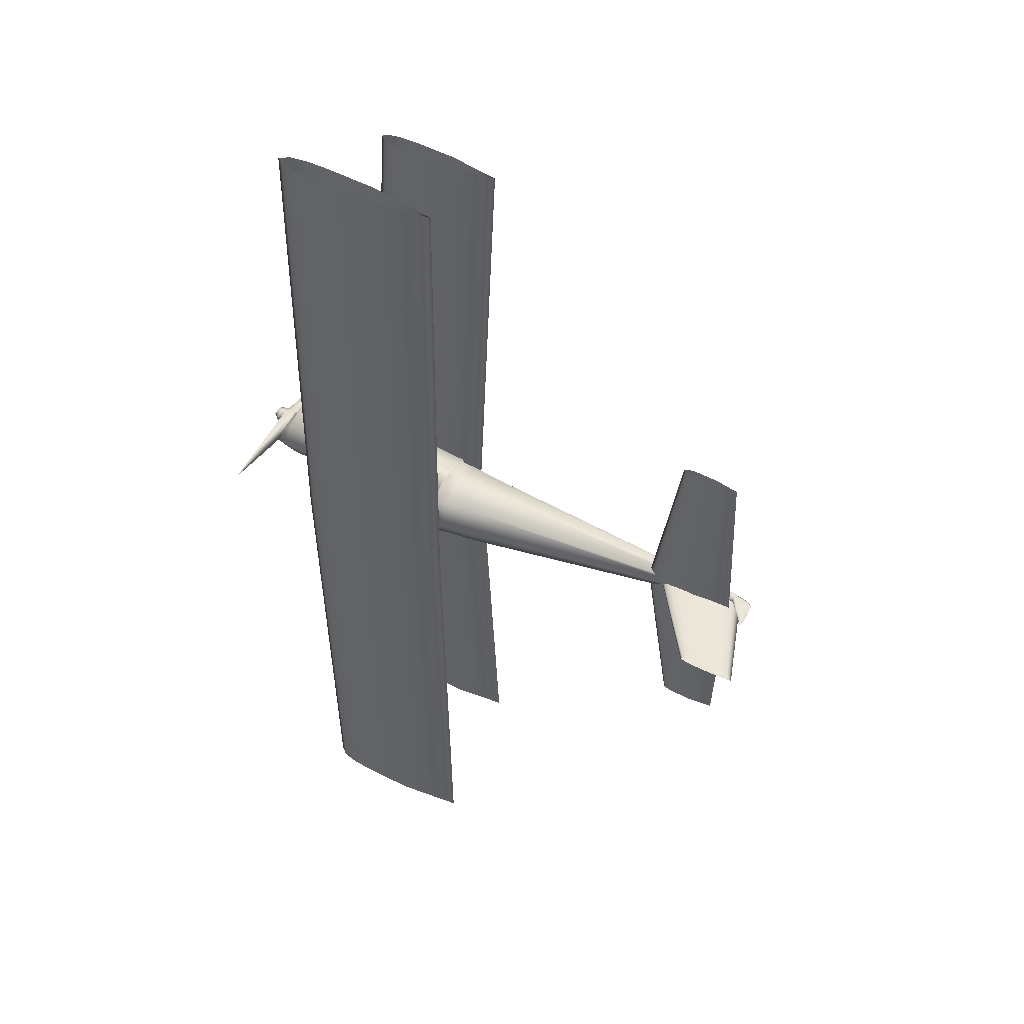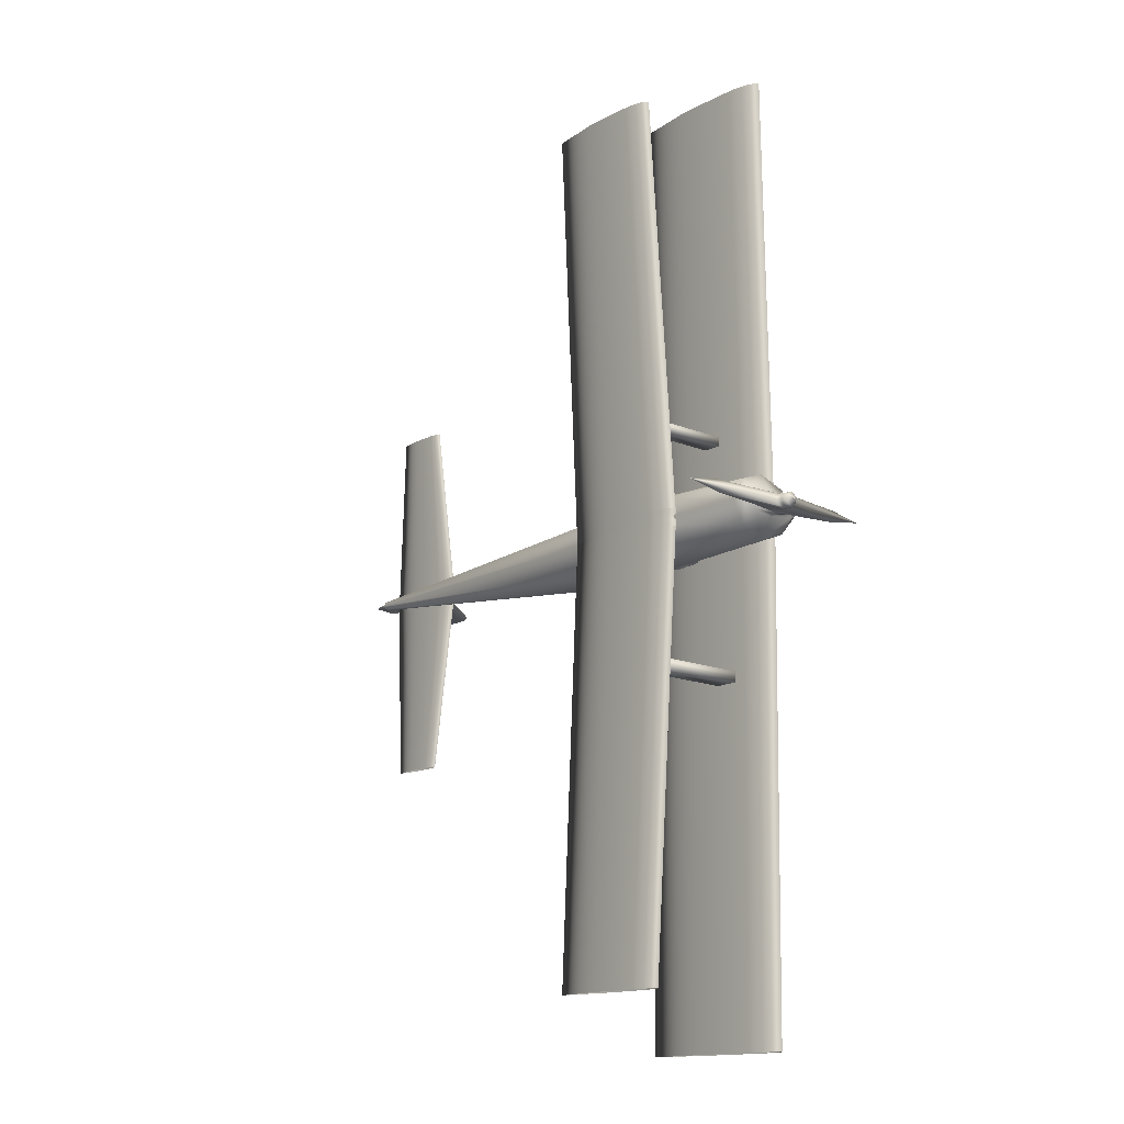
<metadata>
{"format":"obj","ext":"obj","renderer":"f3d","projection":"perspective","resolution":1024,"background":"white","views":[{"elev":49.3,"azim":30.3,"up":"+Y"},{"elev":-14.7,"azim":-131.8,"up":"+Y"}]}
</metadata>
<code>
v 0.13 0.4993 0.226
v 0.1383 0.4993 0.2321
v 0.1465 0.4993 0.2336
v 0.1548 0.4993 0.2352
v 0.163 0.4993 0.2355
v 0.1795 0.4993 0.2359
v 0.2289 0.4993 0.2352
v 0.2948 0.4993 0.226
v 0.2289 0.4993 0.2169
v 0.1795 0.4993 0.2162
v 0.163 0.4993 0.2165
v 0.1548 0.4993 0.2169
v 0.1465 0.4993 0.2184
v 0.1383 0.4993 0.22
v 0.1372 0.975 0.226
v 0.1454 0.975 0.2321
v 0.1535 0.975 0.2336
v 0.1616 0.975 0.2351
v 0.1698 0.975 0.2354
v 0.1861 0.975 0.2358
v 0.235 0.975 0.2351
v 0.3001 0.975 0.226
v 0.235 0.975 0.217
v 0.1861 0.975 0.2163
v 0.1698 0.975 0.2166
v 0.1616 0.975 0.217
v 0.1535 0.975 0.2185
v 0.1454 0.975 0.22
v 0.13 0.5007 0.226
v 0.1383 0.5007 0.2321
v 0.1465 0.5007 0.2336
v 0.1548 0.5007 0.2352
v 0.163 0.5007 0.2355
v 0.1795 0.5007 0.2359
v 0.2289 0.5007 0.2352
v 0.2948 0.5007 0.226
v 0.2289 0.5007 0.2169
v 0.1795 0.5007 0.2162
v 0.163 0.5007 0.2165
v 0.1548 0.5007 0.2169
v 0.1465 0.5007 0.2184
v 0.1383 0.5007 0.22
v 0.1372 0.025 0.226
v 0.1454 0.025 0.2321
v 0.1535 0.025 0.2336
v 0.1616 0.025 0.2351
v 0.1698 0.025 0.2354
v 0.1861 0.025 0.2358
v 0.235 0.025 0.2351
v 0.3001 0.025 0.226
v 0.235 0.025 0.217
v 0.1861 0.025 0.2163
v 0.1698 0.025 0.2166
v 0.1616 0.025 0.217
v 0.1535 0.025 0.2185
v 0.1454 0.025 0.22
v 0.1369 0.4915 0.1015
v 0.1436 0.4915 0.1065
v 0.1504 0.4915 0.1077
v 0.1571 0.4915 0.109
v 0.1638 0.4915 0.1093
v 0.1772 0.4915 0.1096
v 0.2175 0.4915 0.109
v 0.2712 0.4915 0.1015
v 0.2175 0.4915 0.09409
v 0.1772 0.4915 0.09347
v 0.1638 0.4915 0.09378
v 0.1571 0.4915 0.09409
v 0.1504 0.4915 0.09533
v 0.1436 0.4915 0.09657
v 0.1647 0.9232 0.09864
v 0.171 0.9232 0.1033
v 0.1773 0.9232 0.1045
v 0.1835 0.9232 0.1056
v 0.1898 0.9232 0.1059
v 0.2024 0.9232 0.1062
v 0.2402 0.9232 0.1056
v 0.2905 0.9232 0.09864
v 0.2402 0.9232 0.09167
v 0.2024 0.9232 0.09109
v 0.1898 0.9232 0.09138
v 0.1835 0.9232 0.09167
v 0.1773 0.9232 0.09284
v 0.171 0.9232 0.094
v 0.1369 0.5085 0.1015
v 0.1436 0.5085 0.1065
v 0.1504 0.5085 0.1077
v 0.1571 0.5085 0.109
v 0.1638 0.5085 0.1093
v 0.1772 0.5085 0.1096
v 0.2175 0.5085 0.109
v 0.2712 0.5085 0.1015
v 0.2175 0.5085 0.09409
v 0.1772 0.5085 0.09347
v 0.1638 0.5085 0.09378
v 0.1571 0.5085 0.09409
v 0.1504 0.5085 0.09533
v 0.1436 0.5085 0.09657
v 0.1647 0.07676 0.09864
v 0.171 0.07676 0.1033
v 0.1773 0.07676 0.1045
v 0.1835 0.07676 0.1056
v 0.1898 0.07676 0.1059
v 0.2024 0.07676 0.1062
v 0.2402 0.07676 0.1056
v 0.2905 0.07676 0.09864
v 0.2402 0.07676 0.09167
v 0.2024 0.07676 0.09109
v 0.1898 0.07676 0.09138
v 0.1835 0.07676 0.09167
v 0.1773 0.07676 0.09284
v 0.171 0.07676 0.094
v 0.4968 0.5 0.1334
v 0.5015 0.5 0.1368
v 0.5061 0.5 0.1377
v 0.5108 0.5 0.1386
v 0.5154 0.5 0.1388
v 0.5248 0.5 0.139
v 0.5527 0.5 0.1386
v 0.5899 0.5 0.1334
v 0.5527 0.5 0.1283
v 0.5248 0.5 0.1278
v 0.5154 0.5 0.128
v 0.5108 0.5 0.1283
v 0.5061 0.5 0.1291
v 0.5015 0.5 0.13
v 0.5255 0.6791 0.1334
v 0.5283 0.6791 0.1355
v 0.5312 0.6791 0.1361
v 0.5341 0.6791 0.1366
v 0.5369 0.6791 0.1367
v 0.5427 0.6791 0.1368
v 0.5599 0.6791 0.1366
v 0.5828 0.6791 0.1334
v 0.5599 0.6791 0.1302
v 0.5427 0.6791 0.13
v 0.5369 0.6791 0.1301
v 0.5341 0.6791 0.1302
v 0.5312 0.6791 0.1308
v 0.5283 0.6791 0.1313
v 0.5255 0.3209 0.1334
v 0.5283 0.3209 0.1355
v 0.5312 0.3209 0.1361
v 0.5341 0.3209 0.1366
v 0.5369 0.3209 0.1367
v 0.5427 0.3209 0.1368
v 0.5599 0.3209 0.1366
v 0.5828 0.3209 0.1334
v 0.5599 0.3209 0.1302
v 0.5427 0.3209 0.13
v 0.5369 0.3209 0.1301
v 0.5341 0.3209 0.1302
v 0.5312 0.3209 0.1308
v 0.5283 0.3209 0.1313
v 0.025 0.4999 0.1389
v 0.025 0.5 0.1404
v 0.025 0.5 0.141
v 0.025 0.5 0.1404
v 0.025 0.5001 0.1389
v 0.025 0.5 0.1375
v 0.025 0.5 0.1369
v 0.025 0.5 0.1375
v 0.02832 0.5073 0.138
v 0.02832 0.5051 0.1421
v 0.02832 0.5 0.1438
v 0.02832 0.4949 0.1421
v 0.02832 0.4927 0.138
v 0.02832 0.4949 0.1339
v 0.02832 0.5 0.1322
v 0.02832 0.5051 0.1339
v 0.03241 0.5074 0.1381
v 0.03241 0.5053 0.1446
v 0.03241 0.5 0.1473
v 0.03241 0.4947 0.1446
v 0.03241 0.4926 0.1381
v 0.03241 0.4947 0.1316
v 0.03241 0.5 0.1289
v 0.03241 0.5053 0.1316
v 0.03753 0.5077 0.1378
v 0.03753 0.5054 0.1447
v 0.03753 0.5 0.1475
v 0.03753 0.4946 0.1447
v 0.03753 0.4923 0.1378
v 0.03753 0.4946 0.1309
v 0.03753 0.5 0.1281
v 0.03753 0.5054 0.1309
v 0.04264 0.5079 0.1329
v 0.04264 0.5056 0.2092
v 0.04264 0.5 0.2407
v 0.04264 0.4944 0.2092
v 0.04264 0.4921 0.1329
v 0.04264 0.4944 0.05659
v 0.04264 0.5 0.025
v 0.04264 0.5056 0.05659
v 0.04775 0.5084 0.1374
v 0.04775 0.506 0.163
v 0.04775 0.5 0.1736
v 0.04775 0.494 0.163
v 0.04775 0.4916 0.1374
v 0.04775 0.494 0.1117
v 0.04775 0.5 0.1011
v 0.04775 0.506 0.1117
v 0.0498 0.5099 0.1368
v 0.0498 0.507 0.1375
v 0.0498 0.5 0.1378
v 0.0498 0.493 0.1375
v 0.0498 0.4901 0.1368
v 0.0498 0.493 0.1361
v 0.0498 0.5 0.1358
v 0.0498 0.507 0.1361
v 0.05184 0.5113 0.1363
v 0.05184 0.508 0.1619
v 0.05184 0.5 0.1725
v 0.05184 0.492 0.1619
v 0.05184 0.4887 0.1363
v 0.05184 0.492 0.1107
v 0.05184 0.5 0.1001
v 0.05184 0.508 0.1107
v 0.06309 0.5303 0.1362
v 0.06309 0.5214 0.1618
v 0.06309 0.5 0.1724
v 0.06309 0.4786 0.1618
v 0.06309 0.4697 0.1362
v 0.06309 0.4786 0.1107
v 0.06309 0.5 0.1001
v 0.06309 0.5214 0.1107
v 0.1744 0.5358 0.1359
v 0.1744 0.5253 0.1612
v 0.1744 0.5 0.1717
v 0.1744 0.4747 0.1612
v 0.1744 0.4642 0.1359
v 0.1744 0.4747 0.1105
v 0.1744 0.5 0.1001
v 0.1744 0.5253 0.1105
v 0.255 0.534 0.1374
v 0.255 0.524 0.162
v 0.255 0.5 0.1722
v 0.255 0.476 0.162
v 0.255 0.466 0.1374
v 0.255 0.476 0.1127
v 0.255 0.5 0.1025
v 0.255 0.524 0.1127
v 0.2578 0.5337 0.1475
v 0.2578 0.5239 0.1791
v 0.2578 0.5 0.1921
v 0.2578 0.4761 0.1791
v 0.2578 0.4663 0.1475
v 0.2578 0.4761 0.1159
v 0.2578 0.5 0.1028
v 0.2578 0.5239 0.1159
v 0.2728 0.5333 0.1456
v 0.2728 0.5236 0.1756
v 0.2728 0.5 0.188
v 0.2728 0.4764 0.1756
v 0.2728 0.4667 0.1456
v 0.2728 0.4764 0.1157
v 0.2728 0.5 0.1033
v 0.2728 0.5236 0.1157
v 0.3012 0.5326 0.1447
v 0.3012 0.523 0.1717
v 0.3012 0.5 0.1829
v 0.3012 0.477 0.1717
v 0.3012 0.4674 0.1447
v 0.3012 0.477 0.1176
v 0.3012 0.5 0.1064
v 0.3012 0.523 0.1176
v 0.5896 0.5047 0.1188
v 0.5896 0.5033 0.1222
v 0.5896 0.5 0.1236
v 0.5896 0.4967 0.1222
v 0.5896 0.4953 0.1188
v 0.5896 0.4967 0.1153
v 0.5896 0.5 0.1139
v 0.5896 0.5033 0.1153
v 0.5966 0.5012 0.1231
v 0.5966 0.5009 0.1294
v 0.5966 0.5 0.1321
v 0.5966 0.4991 0.1294
v 0.5966 0.4988 0.1231
v 0.5966 0.4991 0.1167
v 0.5966 0.5 0.114
v 0.5966 0.5009 0.1167
v 0.6039 0.5012 0.1284
v 0.6039 0.5008 0.1372
v 0.6039 0.5 0.1409
v 0.6039 0.4992 0.1372
v 0.6039 0.4988 0.1284
v 0.6039 0.4992 0.1195
v 0.6039 0.5 0.1158
v 0.6039 0.5008 0.1195
v 0.6091 0.5007 0.1333
v 0.6091 0.5005 0.1431
v 0.6091 0.5 0.1472
v 0.6091 0.4995 0.1431
v 0.6091 0.4993 0.1333
v 0.6091 0.4995 0.1236
v 0.6091 0.5 0.1195
v 0.6091 0.5005 0.1236
v 0.6104 0.5015 0.1371
v 0.6104 0.5011 0.1399
v 0.6104 0.5 0.141
v 0.6104 0.4989 0.1399
v 0.6104 0.4985 0.1371
v 0.6104 0.4989 0.1344
v 0.6104 0.5 0.1333
v 0.6104 0.5011 0.1344
v 0.1518 0.5072 0.12
v 0.1518 0.5051 0.1247
v 0.1518 0.5 0.1267
v 0.1518 0.4949 0.1247
v 0.1518 0.4928 0.12
v 0.1518 0.4949 0.1153
v 0.1518 0.5 0.1133
v 0.1518 0.5051 0.1153
v 0.1744 0.5358 0.142
v 0.1744 0.5253 0.1659
v 0.1744 0.5 0.1758
v 0.1744 0.4747 0.1659
v 0.1744 0.4642 0.142
v 0.1744 0.4747 0.1181
v 0.1744 0.5 0.1082
v 0.1744 0.5253 0.1181
v 0.1981 0.5297 0.1513
v 0.1981 0.521 0.1809
v 0.1981 0.5 0.1931
v 0.1981 0.479 0.1809
v 0.1981 0.4703 0.1513
v 0.1981 0.479 0.1217
v 0.1981 0.5 0.1094
v 0.1981 0.521 0.1217
v 0.2553 0.5148 0.1524
v 0.2553 0.5105 0.1807
v 0.2553 0.5 0.1925
v 0.2553 0.4895 0.1807
v 0.2553 0.4852 0.1524
v 0.2553 0.4895 0.124
v 0.2553 0.5 0.1122
v 0.2553 0.5105 0.124
v 0.2985 0.5036 0.119
v 0.2985 0.5025 0.1222
v 0.2985 0.5 0.1236
v 0.2985 0.4975 0.1222
v 0.2985 0.4964 0.119
v 0.2985 0.4975 0.1157
v 0.2985 0.5 0.1144
v 0.2985 0.5025 0.1157
v 0.5041 0.5 0.1241
v 0.5088 0.5029 0.1241
v 0.5135 0.5036 0.1241
v 0.5182 0.5043 0.1241
v 0.5229 0.5045 0.1241
v 0.5323 0.5047 0.1241
v 0.5605 0.5043 0.1241
v 0.598 0.5 0.1241
v 0.5605 0.4957 0.1241
v 0.5323 0.4953 0.1241
v 0.5229 0.4955 0.1241
v 0.5182 0.4957 0.1241
v 0.5135 0.4964 0.1241
v 0.5088 0.4971 0.1241
v 0.5758 0.5 0.2155
v 0.5786 0.5018 0.2155
v 0.5815 0.5022 0.2155
v 0.5844 0.5026 0.2155
v 0.5872 0.5028 0.2155
v 0.593 0.5029 0.2155
v 0.6102 0.5026 0.2155
v 0.6331 0.5 0.2155
v 0.6102 0.4974 0.2155
v 0.593 0.4971 0.2155
v 0.5872 0.4972 0.2155
v 0.5844 0.4974 0.2155
v 0.5815 0.4978 0.2155
v 0.5786 0.4982 0.2155
v 0.1767 0.3672 0.102
v 0.1996 0.3672 0.102
v 0.1996 0.378 0.102
v 0.1767 0.378 0.102
v 0.1767 0.3672 0.2348
v 0.1996 0.3672 0.2348
v 0.1996 0.378 0.2348
v 0.1767 0.378 0.2348
v 0.1925 0.6046 0.102
v 0.2112 0.6046 0.102
v 0.2112 0.6137 0.102
v 0.1925 0.6137 0.102
v 0.1925 0.6046 0.2294
v 0.2112 0.6046 0.2294
v 0.2112 0.6137 0.2294
v 0.1925 0.6137 0.2294
f 1 16 15
f 2 17 16
f 3 18 17
f 4 19 18
f 5 20 19
f 6 21 20
f 7 22 21
f 8 23 22
f 9 24 23
f 10 25 24
f 11 26 25
f 12 27 26
f 13 28 27
f 14 15 28
f 1 2 16
f 2 3 17
f 3 4 18
f 4 5 19
f 5 6 20
f 6 7 21
f 7 8 22
f 8 9 23
f 9 10 24
f 10 11 25
f 11 12 26
f 12 13 27
f 13 14 28
f 14 1 15
f 29 44 43
f 30 45 44
f 31 46 45
f 32 47 46
f 33 48 47
f 34 49 48
f 35 50 49
f 36 51 50
f 37 52 51
f 38 53 52
f 39 54 53
f 40 55 54
f 41 56 55
f 42 43 56
f 29 30 44
f 30 31 45
f 31 32 46
f 32 33 47
f 33 34 48
f 34 35 49
f 35 36 50
f 36 37 51
f 37 38 52
f 38 39 53
f 39 40 54
f 40 41 55
f 41 42 56
f 42 29 43
f 57 72 71
f 58 73 72
f 59 74 73
f 60 75 74
f 61 76 75
f 62 77 76
f 63 78 77
f 64 79 78
f 65 80 79
f 66 81 80
f 67 82 81
f 68 83 82
f 69 84 83
f 70 71 84
f 57 58 72
f 58 59 73
f 59 60 74
f 60 61 75
f 61 62 76
f 62 63 77
f 63 64 78
f 64 65 79
f 65 66 80
f 66 67 81
f 67 68 82
f 68 69 83
f 69 70 84
f 70 57 71
f 85 100 99
f 86 101 100
f 87 102 101
f 88 103 102
f 89 104 103
f 90 105 104
f 91 106 105
f 92 107 106
f 93 108 107
f 94 109 108
f 95 110 109
f 96 111 110
f 97 112 111
f 98 99 112
f 85 86 100
f 86 87 101
f 87 88 102
f 88 89 103
f 89 90 104
f 90 91 105
f 91 92 106
f 92 93 107
f 93 94 108
f 94 95 109
f 95 96 110
f 96 97 111
f 97 98 112
f 98 85 99
f 113 128 127
f 114 129 128
f 115 130 129
f 116 131 130
f 117 132 131
f 118 133 132
f 119 134 133
f 120 135 134
f 121 136 135
f 122 137 136
f 123 138 137
f 124 139 138
f 125 140 139
f 126 127 140
f 113 114 128
f 114 115 129
f 115 116 130
f 116 117 131
f 117 118 132
f 118 119 133
f 119 120 134
f 120 121 135
f 121 122 136
f 122 123 137
f 123 124 138
f 124 125 139
f 125 126 140
f 126 113 127
f 142 113 141
f 143 114 142
f 143 144 115
f 144 145 116
f 145 146 117
f 146 147 118
f 147 148 119
f 148 149 120
f 149 150 121
f 150 151 122
f 151 152 123
f 152 153 124
f 153 154 125
f 154 141 126
f 113 142 114
f 115 114 143
f 116 115 144
f 117 116 145
f 118 117 146
f 119 118 147
f 120 119 148
f 121 120 149
f 122 121 150
f 123 122 151
f 124 123 152
f 125 124 153
f 126 125 154
f 113 126 141
f 155 164 163
f 156 165 164
f 157 166 165
f 158 167 166
f 159 168 167
f 160 169 168
f 161 170 169
f 162 163 170
f 163 172 171
f 164 173 172
f 165 174 173
f 166 175 174
f 167 176 175
f 168 177 176
f 169 178 177
f 170 171 178
f 171 180 179
f 172 181 180
f 173 182 181
f 174 183 182
f 175 184 183
f 176 185 184
f 177 186 185
f 178 179 186
f 179 188 187
f 180 189 188
f 181 190 189
f 182 191 190
f 183 192 191
f 184 193 192
f 185 194 193
f 186 187 194
f 187 196 195
f 188 197 196
f 189 198 197
f 190 199 198
f 191 200 199
f 192 201 200
f 193 202 201
f 194 195 202
f 195 204 203
f 196 205 204
f 197 206 205
f 198 207 206
f 199 208 207
f 200 209 208
f 201 210 209
f 202 203 210
f 203 212 211
f 204 213 212
f 205 214 213
f 206 215 214
f 207 216 215
f 208 217 216
f 209 218 217
f 210 211 218
f 211 220 219
f 212 221 220
f 213 222 221
f 214 223 222
f 215 224 223
f 216 225 224
f 217 226 225
f 218 219 226
f 219 228 227
f 220 229 228
f 221 230 229
f 222 231 230
f 223 232 231
f 224 233 232
f 225 234 233
f 226 227 234
f 227 236 235
f 228 237 236
f 229 238 237
f 230 239 238
f 231 240 239
f 232 241 240
f 233 242 241
f 234 235 242
f 235 244 243
f 236 245 244
f 237 246 245
f 238 247 246
f 239 248 247
f 240 249 248
f 241 250 249
f 242 243 250
f 243 252 251
f 244 253 252
f 245 254 253
f 246 255 254
f 247 256 255
f 248 257 256
f 249 258 257
f 250 251 258
f 251 260 259
f 252 261 260
f 253 262 261
f 254 263 262
f 255 264 263
f 256 265 264
f 257 266 265
f 258 259 266
f 259 268 267
f 260 269 268
f 261 270 269
f 262 271 270
f 263 272 271
f 264 273 272
f 265 274 273
f 266 267 274
f 267 276 275
f 268 277 276
f 269 278 277
f 270 279 278
f 271 280 279
f 272 281 280
f 273 282 281
f 274 275 282
f 275 284 283
f 276 285 284
f 277 286 285
f 278 287 286
f 279 288 287
f 280 289 288
f 281 290 289
f 282 283 290
f 283 292 291
f 284 293 292
f 285 294 293
f 286 295 294
f 287 296 295
f 288 297 296
f 289 298 297
f 290 291 298
f 291 300 299
f 292 301 300
f 293 302 301
f 294 303 302
f 295 304 303
f 296 305 304
f 297 306 305
f 298 299 306
f 155 156 164
f 156 157 165
f 157 158 166
f 158 159 167
f 159 160 168
f 160 161 169
f 161 162 170
f 162 155 163
f 163 164 172
f 164 165 173
f 165 166 174
f 166 167 175
f 167 168 176
f 168 169 177
f 169 170 178
f 170 163 171
f 171 172 180
f 172 173 181
f 173 174 182
f 174 175 183
f 175 176 184
f 176 177 185
f 177 178 186
f 178 171 179
f 179 180 188
f 180 181 189
f 181 182 190
f 182 183 191
f 183 184 192
f 184 185 193
f 185 186 194
f 186 179 187
f 187 188 196
f 188 189 197
f 189 190 198
f 190 191 199
f 191 192 200
f 192 193 201
f 193 194 202
f 194 187 195
f 195 196 204
f 196 197 205
f 197 198 206
f 198 199 207
f 199 200 208
f 200 201 209
f 201 202 210
f 202 195 203
f 203 204 212
f 204 205 213
f 205 206 214
f 206 207 215
f 207 208 216
f 208 209 217
f 209 210 218
f 210 203 211
f 211 212 220
f 212 213 221
f 213 214 222
f 214 215 223
f 215 216 224
f 216 217 225
f 217 218 226
f 218 211 219
f 219 220 228
f 220 221 229
f 221 222 230
f 222 223 231
f 223 224 232
f 224 225 233
f 225 226 234
f 226 219 227
f 227 228 236
f 228 229 237
f 229 230 238
f 230 231 239
f 231 232 240
f 232 233 241
f 233 234 242
f 234 227 235
f 235 236 244
f 236 237 245
f 237 238 246
f 238 239 247
f 239 240 248
f 240 241 249
f 241 242 250
f 242 235 243
f 243 244 252
f 244 245 253
f 245 246 254
f 246 247 255
f 247 248 256
f 248 249 257
f 249 250 258
f 250 243 251
f 251 252 260
f 252 253 261
f 253 254 262
f 254 255 263
f 255 256 264
f 256 257 265
f 257 258 266
f 258 251 259
f 259 260 268
f 260 261 269
f 261 262 270
f 262 263 271
f 263 264 272
f 264 265 273
f 265 266 274
f 266 259 267
f 267 268 276
f 268 269 277
f 269 270 278
f 270 271 279
f 271 272 280
f 272 273 281
f 273 274 282
f 274 267 275
f 275 276 284
f 276 277 285
f 277 278 286
f 278 279 287
f 279 280 288
f 280 281 289
f 281 282 290
f 282 275 283
f 283 284 292
f 284 285 293
f 285 286 294
f 286 287 295
f 287 288 296
f 288 289 297
f 289 290 298
f 290 283 291
f 291 292 300
f 292 293 301
f 293 294 302
f 294 295 303
f 295 296 304
f 296 297 305
f 297 298 306
f 298 291 299
f 307 316 315
f 308 317 316
f 309 318 317
f 310 319 318
f 311 320 319
f 312 321 320
f 313 322 321
f 314 315 322
f 315 324 323
f 316 325 324
f 317 326 325
f 318 327 326
f 319 328 327
f 320 329 328
f 321 330 329
f 322 323 330
f 323 332 331
f 324 333 332
f 325 334 333
f 326 335 334
f 327 336 335
f 328 337 336
f 329 338 337
f 330 331 338
f 331 340 339
f 332 341 340
f 333 342 341
f 334 343 342
f 335 344 343
f 336 345 344
f 337 346 345
f 338 339 346
f 307 308 316
f 308 309 317
f 309 310 318
f 310 311 319
f 311 312 320
f 312 313 321
f 313 314 322
f 314 307 315
f 315 316 324
f 316 317 325
f 317 318 326
f 318 319 327
f 319 320 328
f 320 321 329
f 321 322 330
f 322 315 323
f 323 324 332
f 324 325 333
f 325 326 334
f 326 327 335
f 327 328 336
f 328 329 337
f 329 330 338
f 330 323 331
f 331 332 340
f 332 333 341
f 333 334 342
f 334 335 343
f 335 336 344
f 336 337 345
f 337 338 346
f 338 331 339
f 347 362 361
f 348 363 362
f 349 364 363
f 350 365 364
f 351 366 365
f 352 367 366
f 353 368 367
f 354 369 368
f 355 370 369
f 356 371 370
f 357 372 371
f 358 373 372
f 359 374 373
f 360 361 374
f 347 348 362
f 348 349 363
f 349 350 364
f 350 351 365
f 351 352 366
f 352 353 367
f 353 354 368
f 354 355 369
f 355 356 370
f 356 357 371
f 357 358 372
f 358 359 373
f 359 360 374
f 360 347 361
f 375 378 376
f 376 378 377
f 375 380 379
f 375 376 380
f 375 379 378
f 378 379 382
f 378 382 381
f 378 381 377
f 376 381 380
f 376 377 381
f 380 382 379
f 380 381 382
f 383 386 384
f 384 386 385
f 383 388 387
f 383 384 388
f 383 387 386
f 386 387 390
f 386 390 389
f 386 389 385
f 384 389 388
f 384 385 389
f 388 390 387
f 388 389 390

</code>
